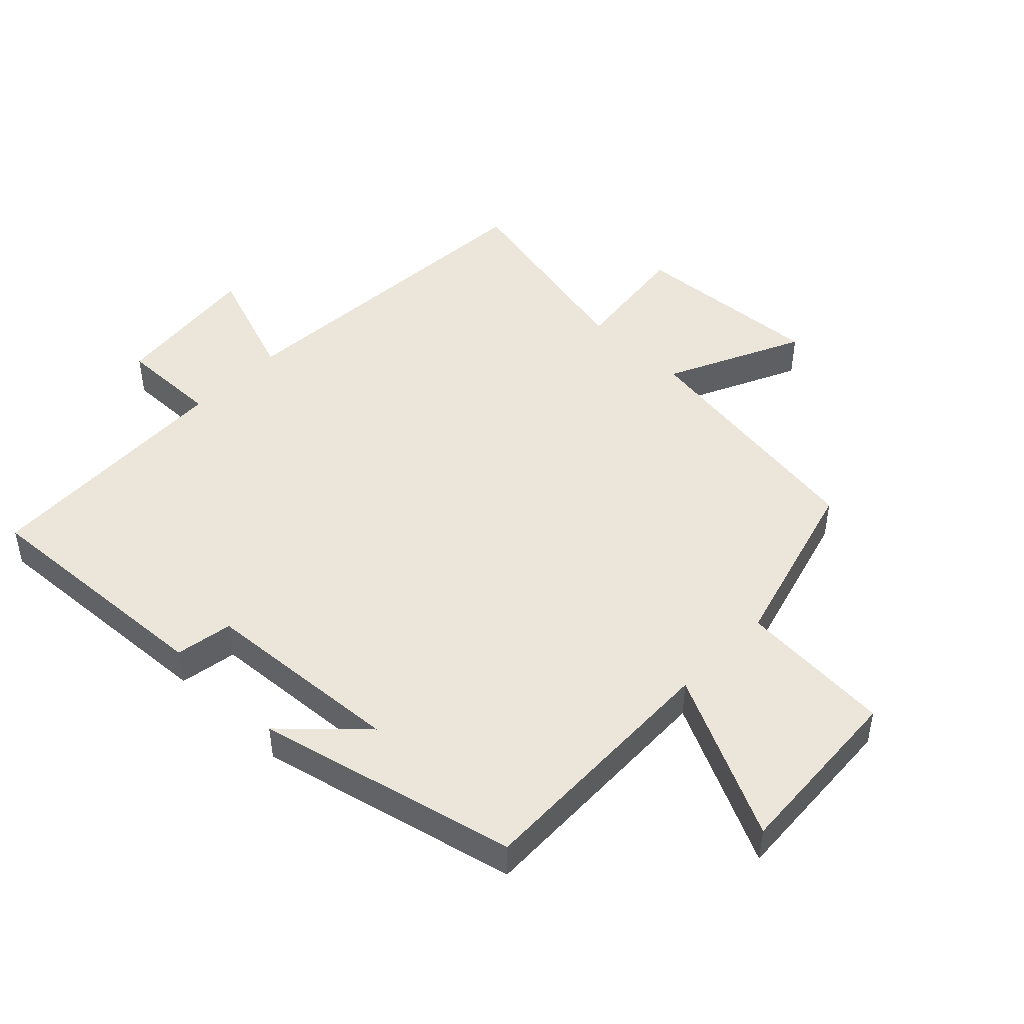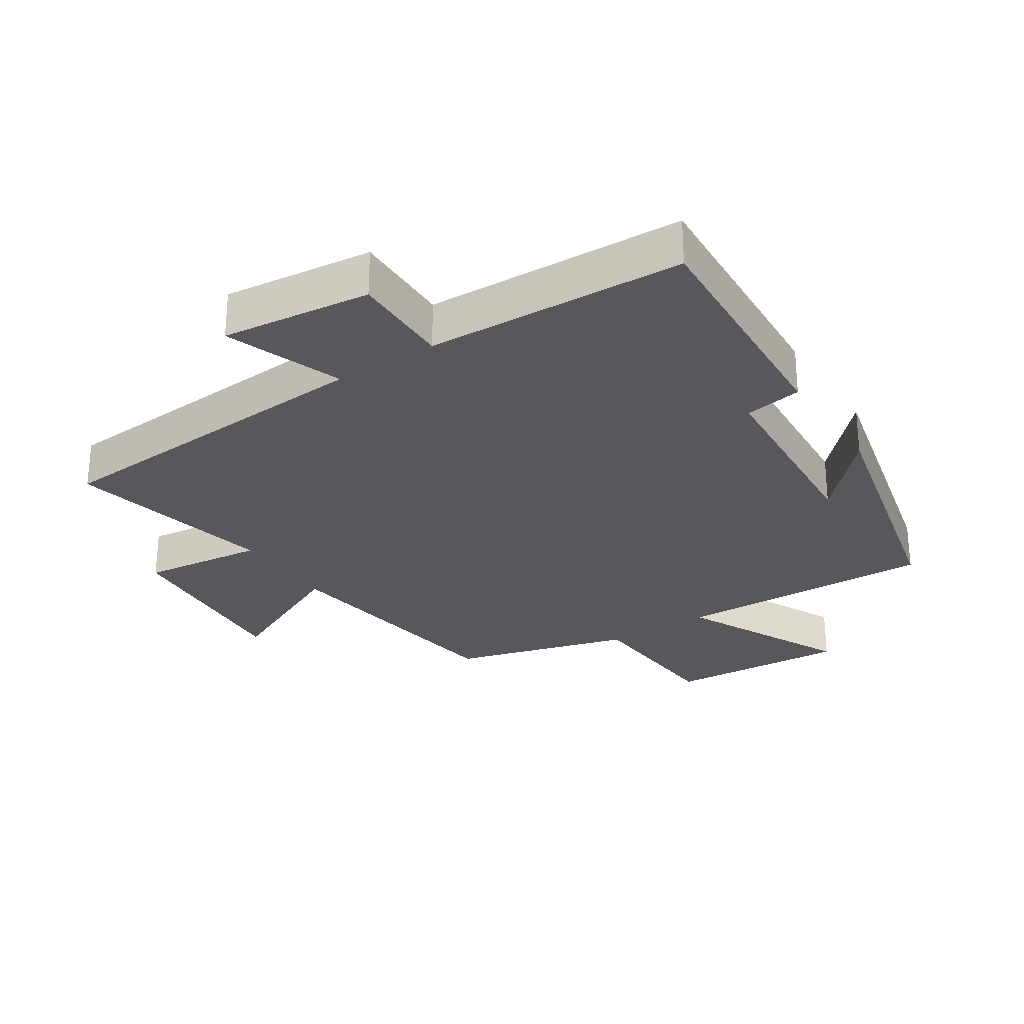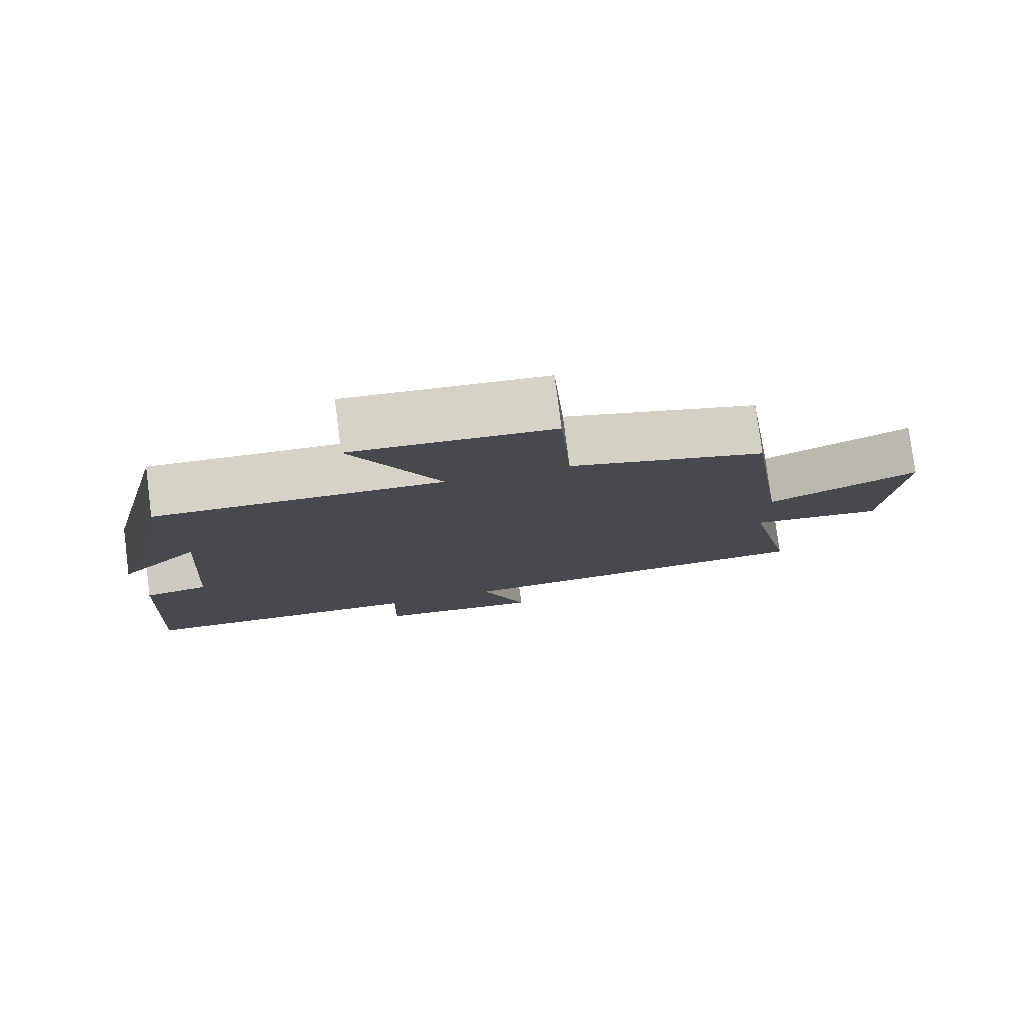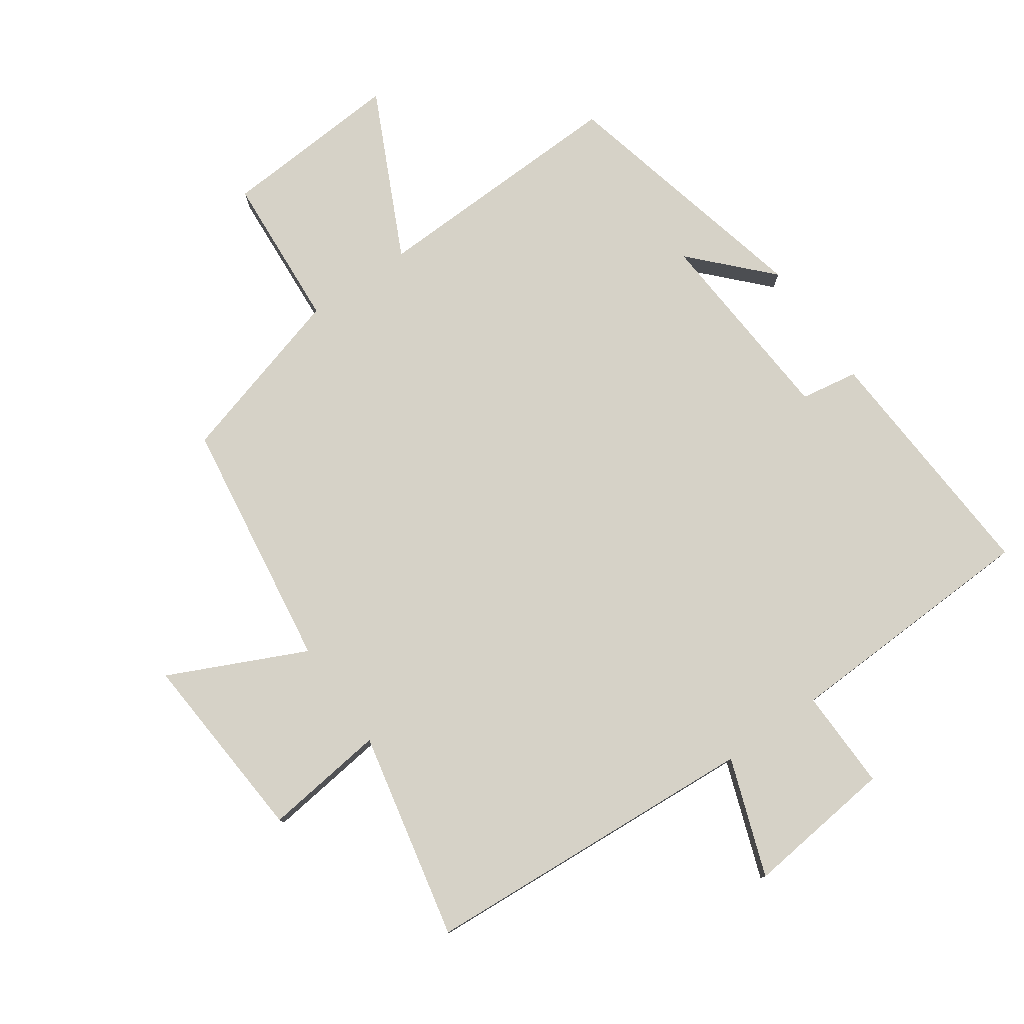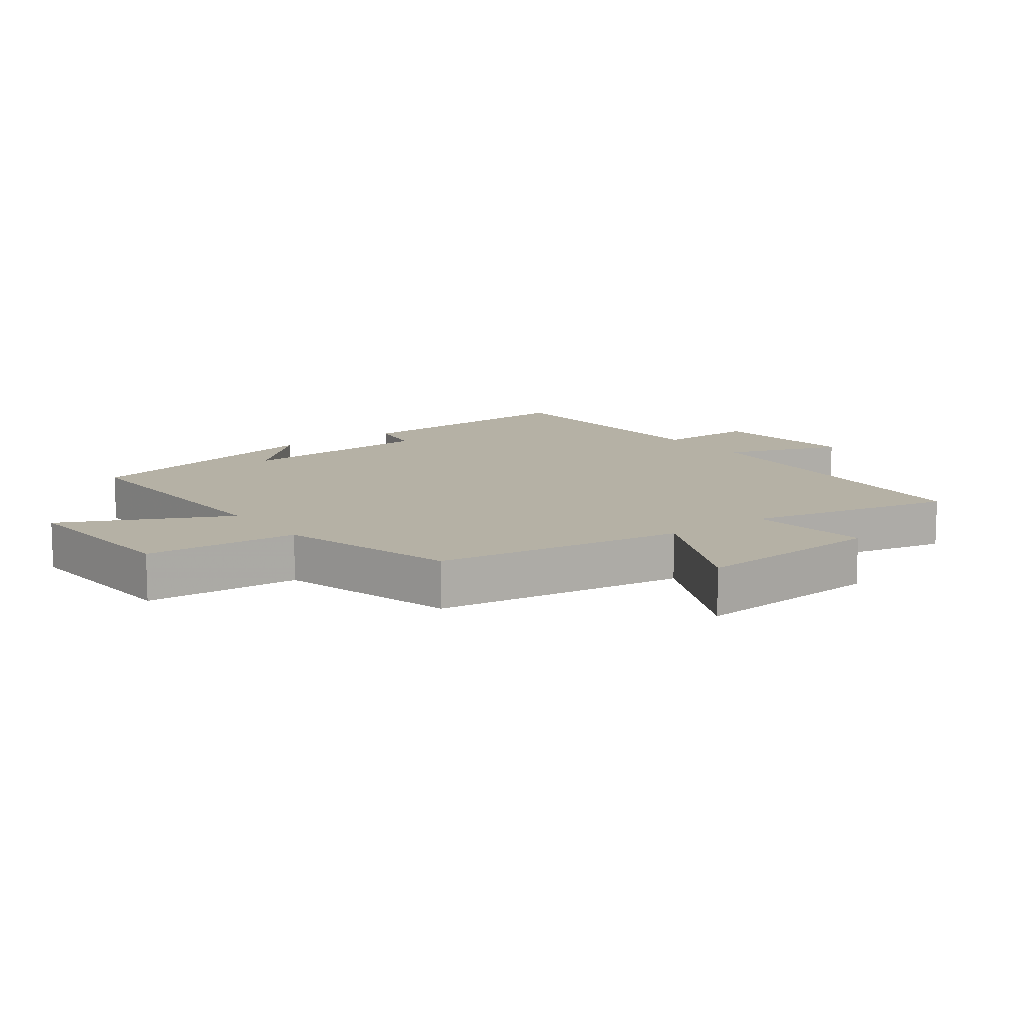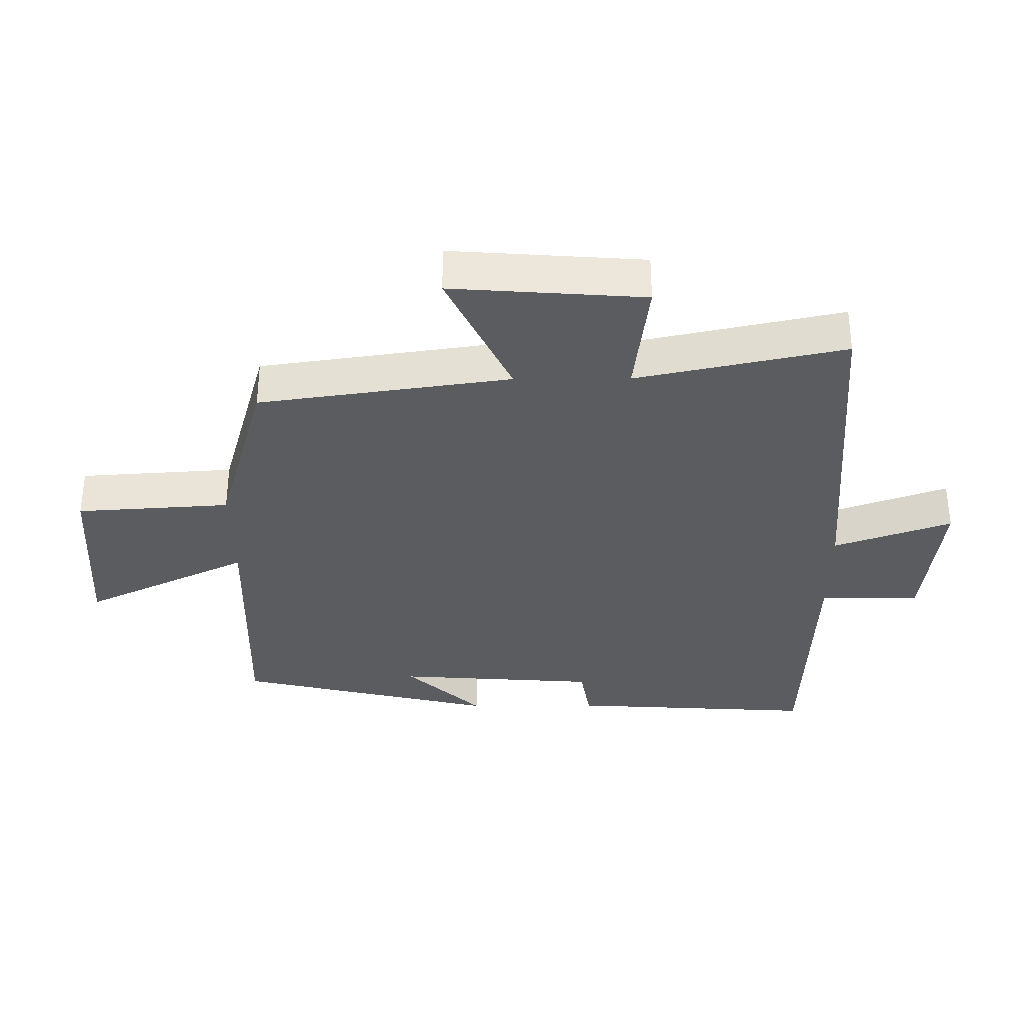
<metadata>
{"format":"obj","ext":"obj","renderer":"f3d","projection":"perspective","resolution":1024,"background":"white","views":[{"elev":47.1,"azim":-45.8,"up":"+Y"},{"elev":-28.0,"azim":-146.8,"up":"+Y"},{"elev":79.1,"azim":-7.3,"up":"+Z"},{"elev":78.6,"azim":145.0,"up":"+Y"},{"elev":11.8,"azim":53.6,"up":"+Y"},{"elev":-34.1,"azim":90.4,"up":"+Y"}]}
</metadata>
<code>
v -0.404 0.07 0.512
v -0.003 0.07 0.5
v -0.127 0.07 0.757
v 0.153 0.07 0.739
v 0.169 0.07 0.5
v 0.444 0.07 0.422
v 0.5 0.07 0.033
v 0.711 0.07 0.132
v 0.689 0.07 -0.166
v 0.5 0.07 -0.143
v 0.569 0.07 -0.465
v 0.042 0.07 -0.5
v 0.107 0.07 -0.682
v -0.125 0.07 -0.656
v -0.122 0.07 -0.5
v -0.523 0.07 -0.485
v -0.5 0.07 -0.102
v -0.411 0.07 -0.087
v -0.389 0.07 0.225
v -0.5 0.07 0.108
v -0.404 0 0.512
v -0.003 0 0.5
v -0.127 0 0.757
v 0.153 0 0.739
v 0.169 0 0.5
v 0.444 0 0.422
v 0.5 0 0.033
v 0.711 0 0.132
v 0.689 0 -0.166
v 0.5 0 -0.143
v 0.569 0 -0.465
v 0.042 0 -0.5
v 0.107 0 -0.682
v -0.125 0 -0.656
v -0.122 0 -0.5
v -0.523 0 -0.485
v -0.5 0 -0.102
v -0.411 0 -0.087
v -0.389 0 0.225
v -0.5 0 0.108
f 19 20 1
f 15 16 17 18
f 15 18 19
f 12 13 14 15
f 10 11 12 15
f 10 15 19 1
f 7 8 9 10
f 5 6 7 10
f 2 3 4 5
f 2 5 10
f 1 2 10
f 21 40 39
f 38 37 36 35
f 39 38 35
f 35 34 33 32
f 35 32 31 30
f 21 39 35 30
f 30 29 28 27
f 30 27 26 25
f 25 24 23 22
f 30 25 22
f 30 22 21
f 1 21 22 2
f 2 22 23 3
f 3 23 24 4
f 4 24 25 5
f 5 25 26 6
f 6 26 27 7
f 7 27 28 8
f 8 28 29 9
f 9 29 30 10
f 10 30 31 11
f 11 31 32 12
f 12 32 33 13
f 13 33 34 14
f 14 34 35 15
f 15 35 36 16
f 16 36 37 17
f 17 37 38 18
f 18 38 39 19
f 19 39 40 20
f 20 40 21 1

</code>
